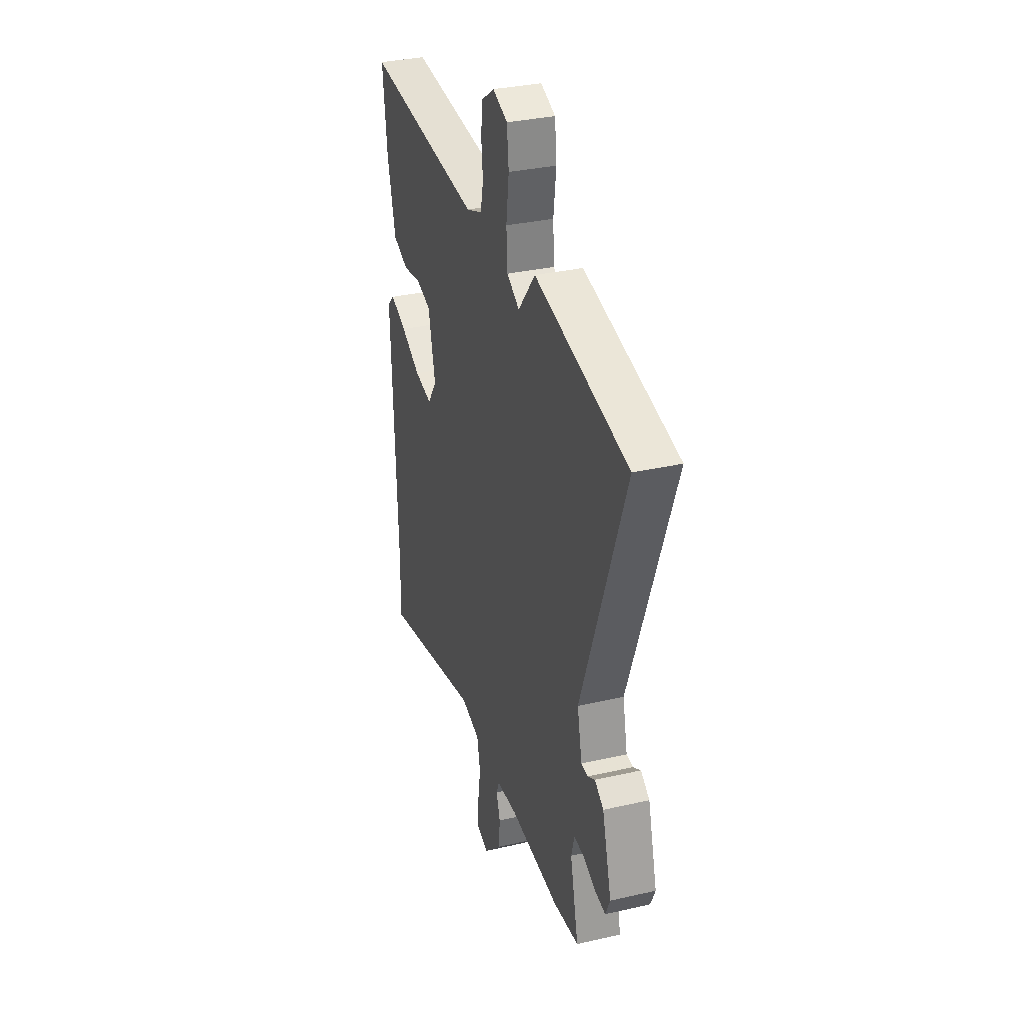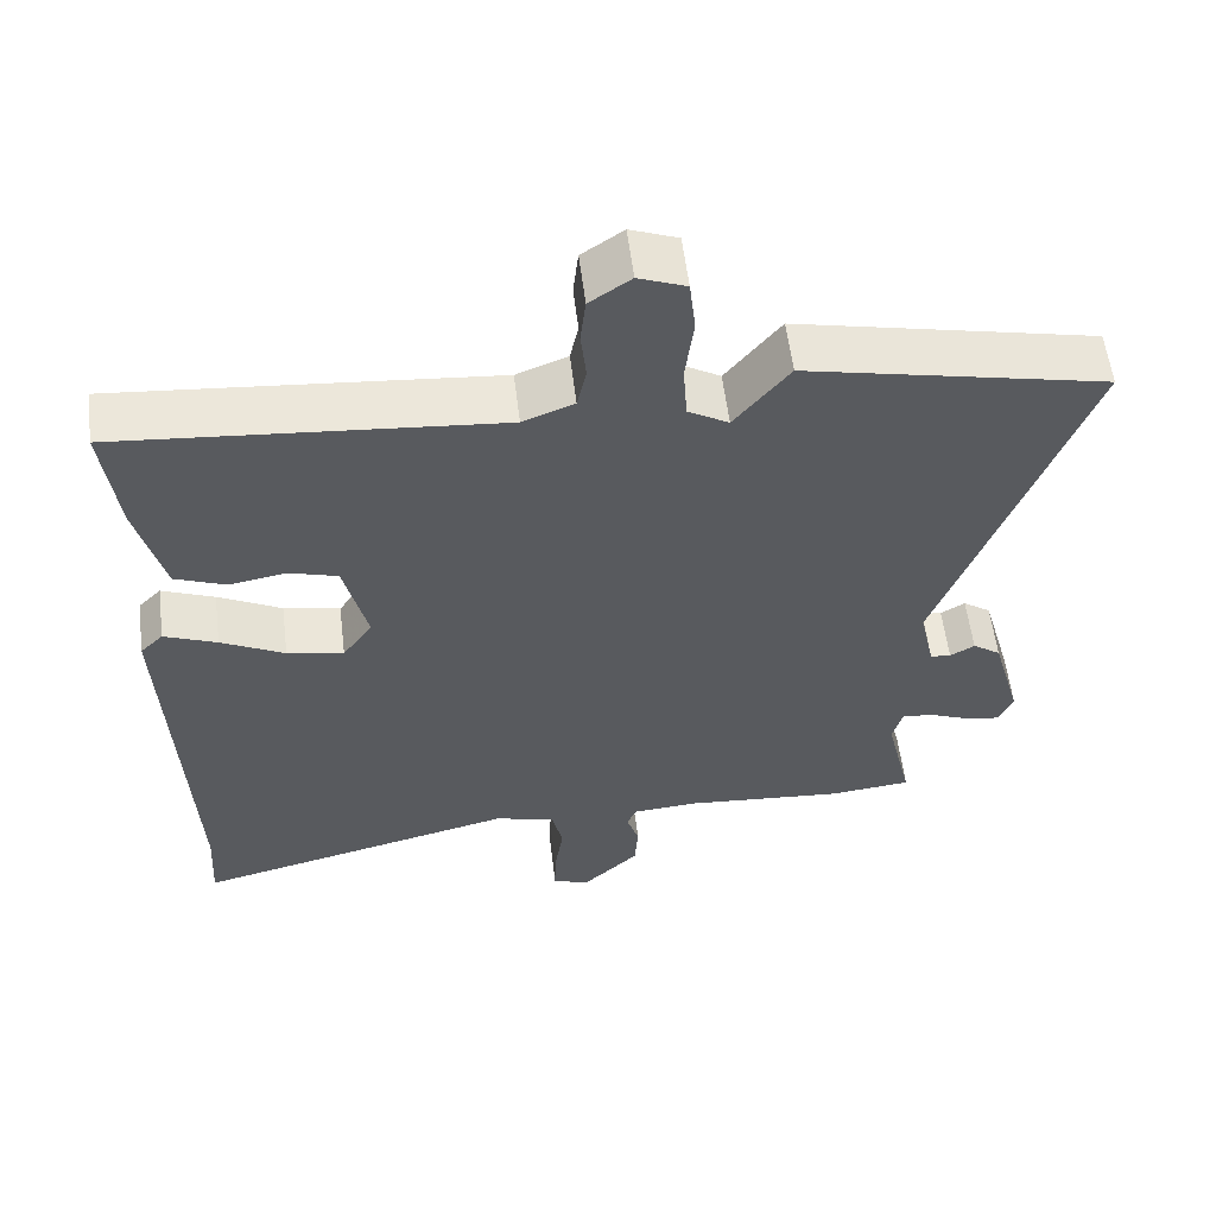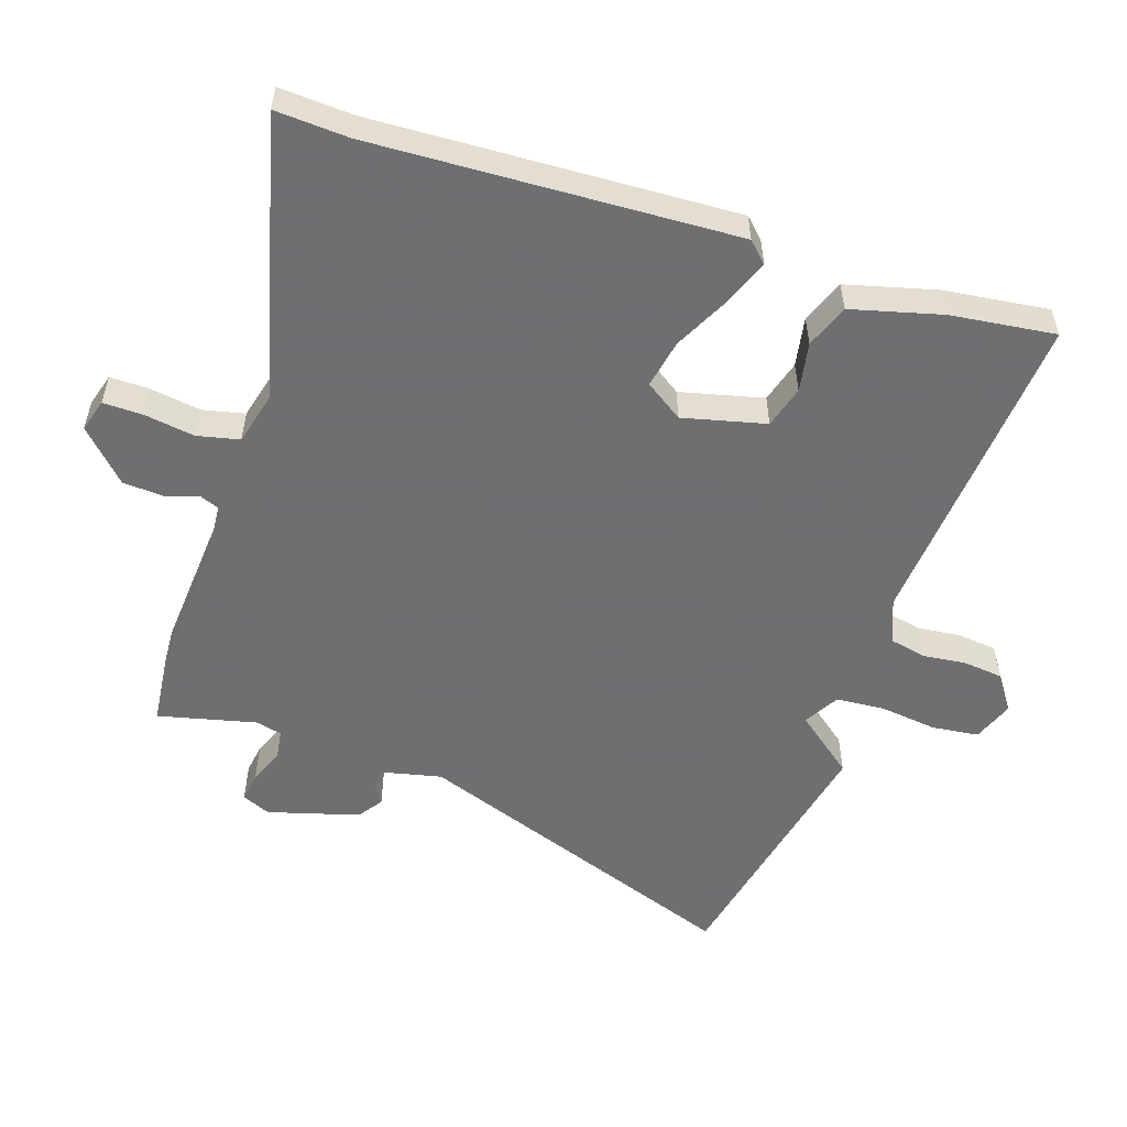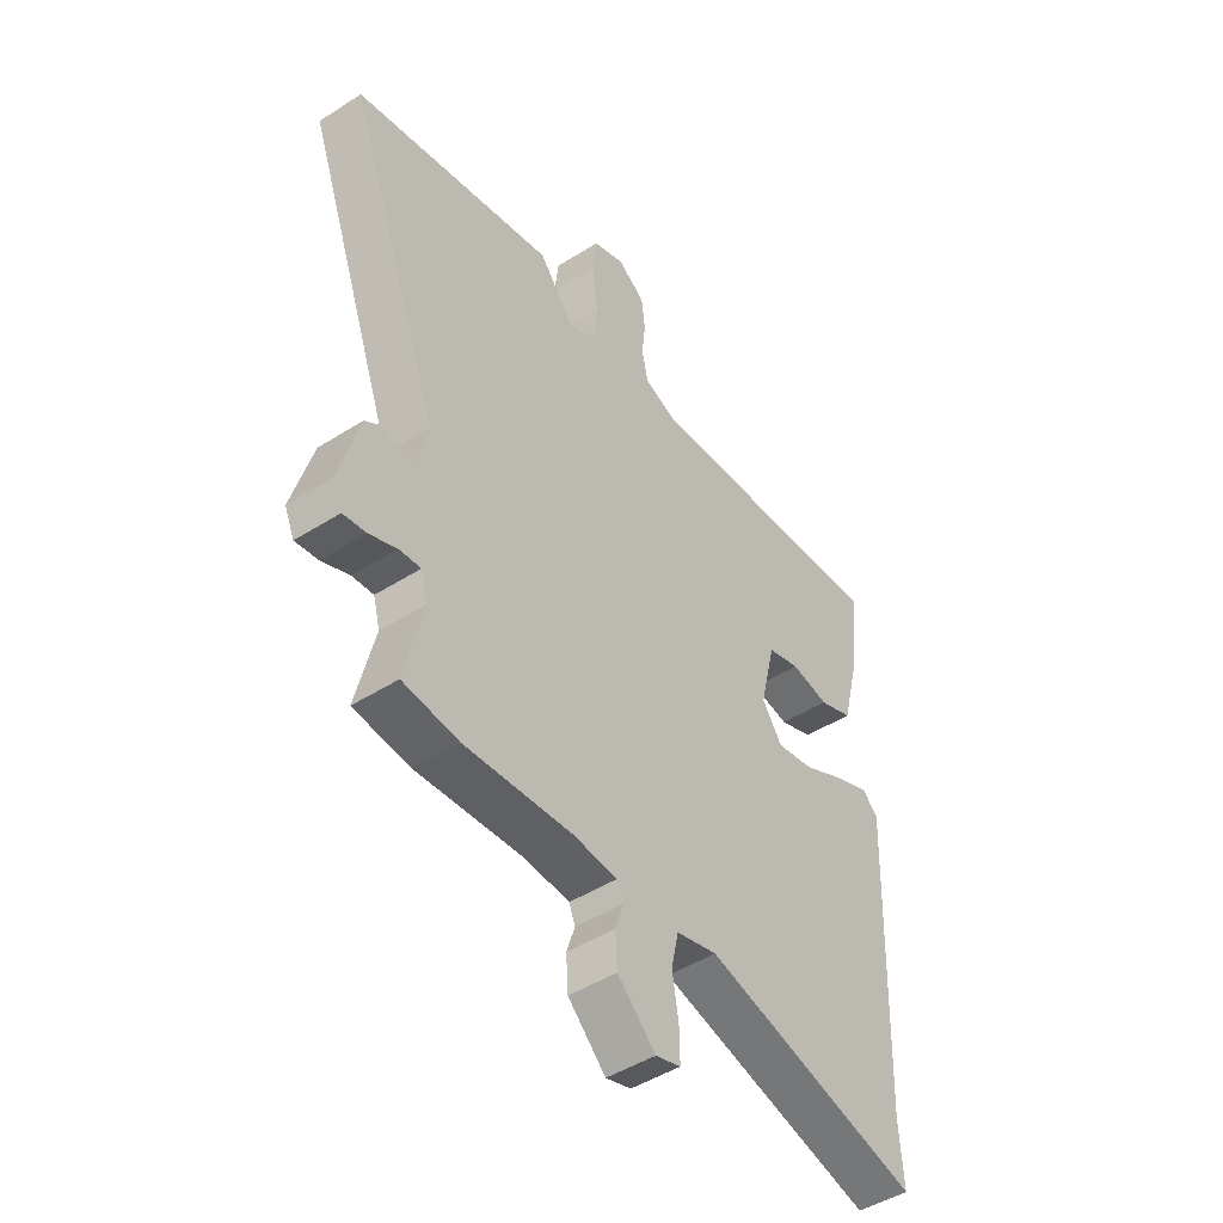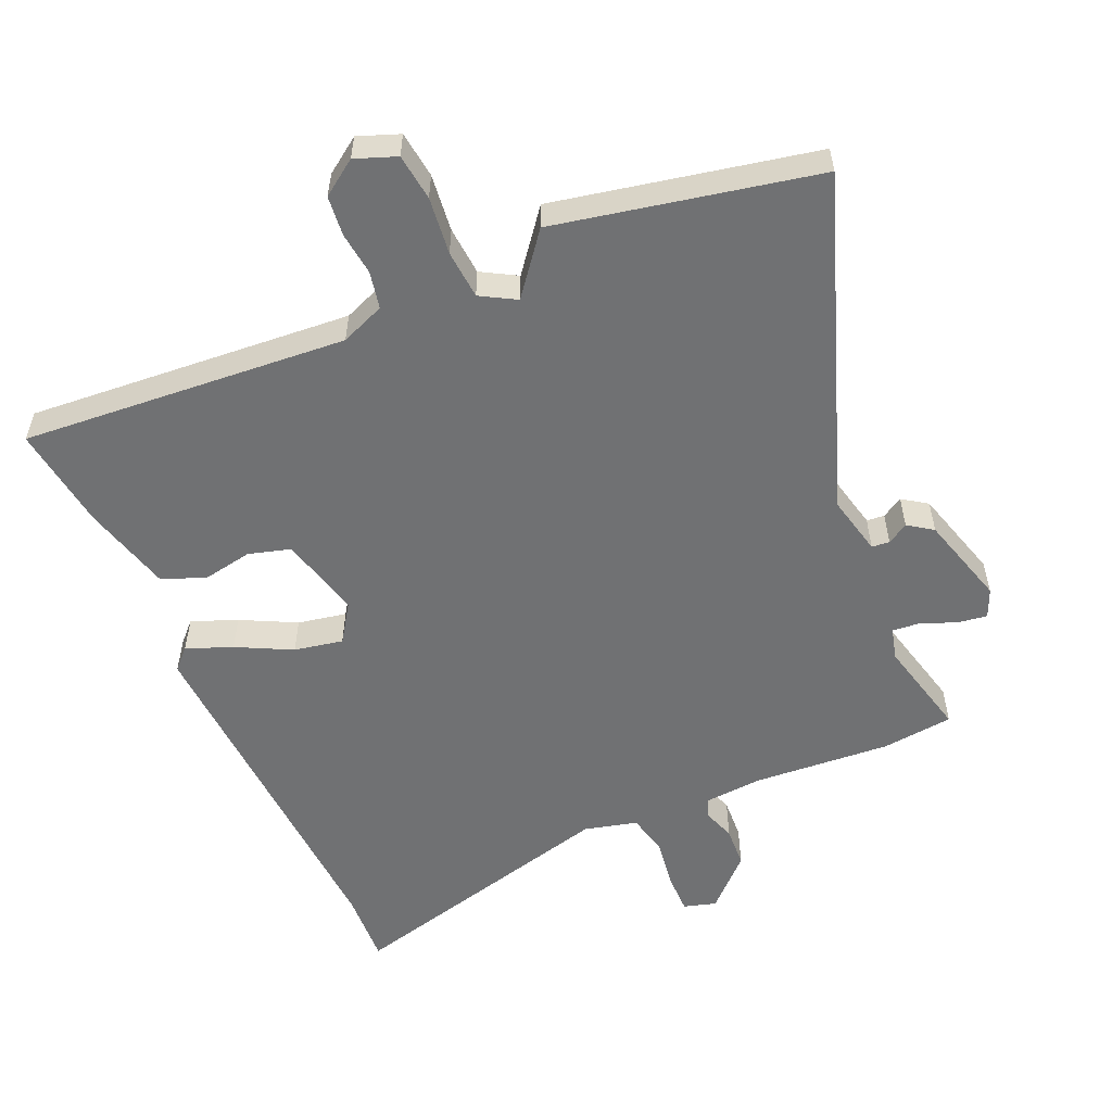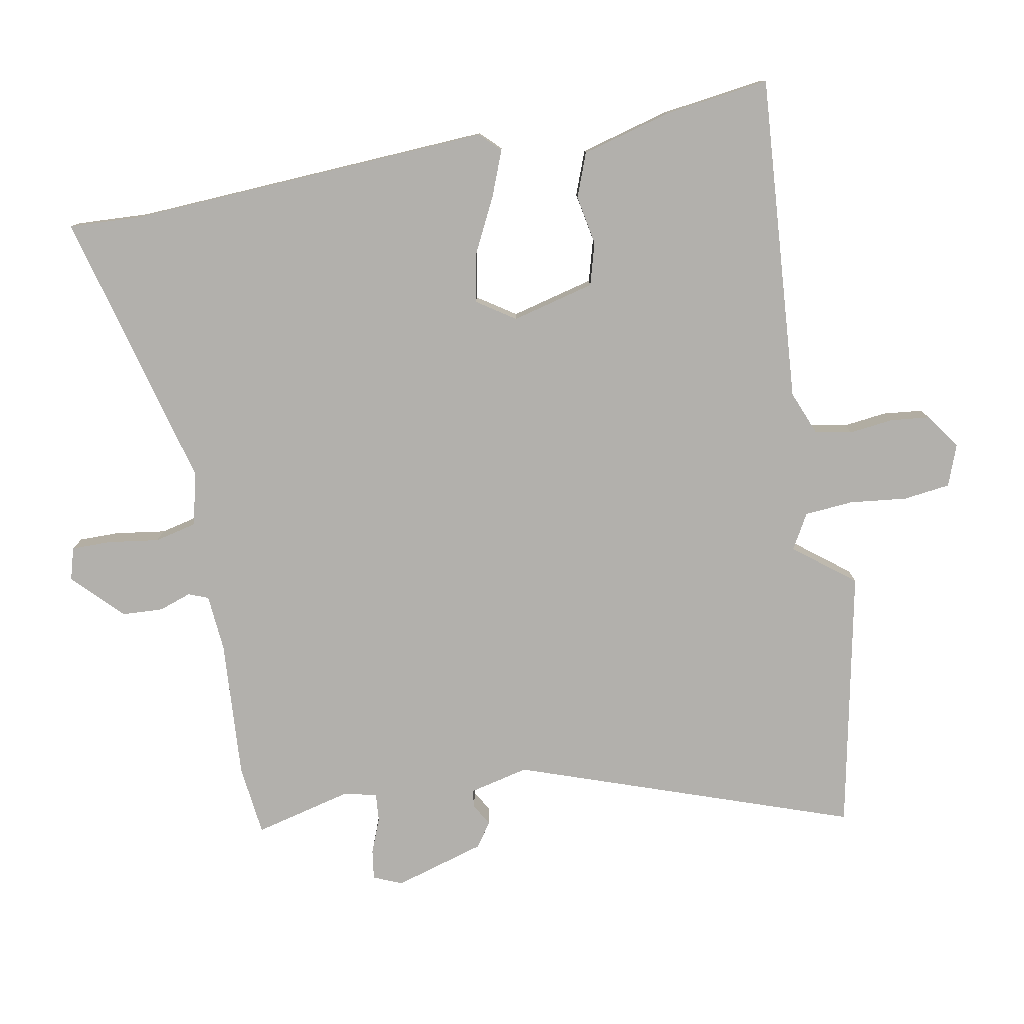
<metadata>
{"format":"obj","ext":"obj","renderer":"f3d","projection":"perspective","resolution":1024,"background":"white","views":[{"elev":33.0,"azim":72.4,"up":"+Z"},{"elev":57.5,"azim":-7.0,"up":"+Z"},{"elev":-54.7,"azim":-108.0,"up":"+Y"},{"elev":-46.9,"azim":125.9,"up":"+Z"},{"elev":-55.1,"azim":24.2,"up":"+Y"},{"elev":-78.7,"azim":-78.8,"up":"+Y"}]}
</metadata>
<code>
v -0.505 0.07 -0.577
v -0.498 0.07 -0.466
v -0.52 0.07 0.083
v -0.49 0.07 0.113
v -0.421 0.07 0.085
v -0.338 0.07 0.042
v -0.264 0.07 0.027
v -0.225 0.07 0.084
v -0.255 0.07 0.21
v -0.319 0.07 0.229
v -0.394 0.07 0.216
v -0.46 0.07 0.242
v -0.495 0.07 0.379
v -0.514 0.07 0.538
v -0.02 0.07 0.495
v 0.047 0.07 0.521
v 0.059 0.07 0.577
v 0.052 0.07 0.643
v 0.059 0.07 0.703
v 0.113 0.07 0.74
v 0.175 0.07 0.716
v 0.183 0.07 0.645
v 0.172 0.07 0.558
v 0.177 0.07 0.484
v 0.23 0.07 0.453
v 0.302 0.07 0.543
v 0.696 0.07 0.458
v 0.512 0.07 -0.048
v 0.532 0.07 -0.139
v 0.559 0.07 -0.142
v 0.591 0.07 -0.123
v 0.628 0.07 -0.149
v 0.667 0.07 -0.288
v 0.648 0.07 -0.331
v 0.603 0.07 -0.324
v 0.55 0.07 -0.302
v 0.508 0.07 -0.298
v 0.495 0.07 -0.347
v 0.53 0.07 -0.497
v 0.422 0.07 -0.508
v 0.212 0.07 -0.491
v 0.125 0.07 -0.497
v 0.113 0.07 -0.527
v 0.129 0.07 -0.576
v 0.125 0.07 -0.638
v 0.051 0.07 -0.709
v 0.002 0.07 -0.694
v 0.003 0.07 -0.634
v 0.015 0.07 -0.557
v 0.001 0.07 -0.493
v -0.079 0.07 -0.472
v -0.505 0 -0.577
v -0.498 0 -0.466
v -0.52 0 0.083
v -0.49 0 0.113
v -0.421 0 0.085
v -0.338 0 0.042
v -0.264 0 0.027
v -0.225 0 0.084
v -0.255 0 0.21
v -0.319 0 0.229
v -0.394 0 0.216
v -0.46 0 0.242
v -0.495 0 0.379
v -0.514 0 0.538
v -0.02 0 0.495
v 0.047 0 0.521
v 0.059 0 0.577
v 0.052 0 0.643
v 0.059 0 0.703
v 0.113 0 0.74
v 0.175 0 0.716
v 0.183 0 0.645
v 0.172 0 0.558
v 0.177 0 0.484
v 0.23 0 0.453
v 0.302 0 0.543
v 0.696 0 0.458
v 0.512 0 -0.048
v 0.532 0 -0.139
v 0.559 0 -0.142
v 0.591 0 -0.123
v 0.628 0 -0.149
v 0.667 0 -0.288
v 0.648 0 -0.331
v 0.603 0 -0.324
v 0.55 0 -0.302
v 0.508 0 -0.298
v 0.495 0 -0.347
v 0.53 0 -0.497
v 0.422 0 -0.508
v 0.212 0 -0.491
v 0.125 0 -0.497
v 0.113 0 -0.527
v 0.129 0 -0.576
v 0.125 0 -0.638
v 0.051 0 -0.709
v 0.002 0 -0.694
v 0.003 0 -0.634
v 0.015 0 -0.557
v 0.001 0 -0.493
v -0.079 0 -0.472
f 47 48 49
f 46 47 49
f 45 46 49
f 44 45 49
f 43 44 49
f 42 43 49 50
f 41 42 50 51
f 38 39 40 41
f 37 38 41 51
f 34 35 36
f 33 34 36
f 32 33 36
f 31 32 36
f 30 31 36
f 29 30 36 37
f 51 1 2
f 37 51 2
f 29 37 2
f 28 29 2
f 27 28 2
f 26 27 2
f 25 26 2
f 21 22 23
f 20 21 23
f 19 20 23
f 18 19 23
f 17 18 23
f 16 17 23 24
f 24 25 2
f 16 24 2
f 15 16 2
f 13 14 15
f 12 13 15
f 11 12 15
f 10 11 15
f 4 5 6
f 3 4 6
f 2 3 6
f 2 6 7
f 9 10 15
f 8 9 15
f 8 15 2
f 2 7 8
f 100 99 98
f 100 98 97
f 100 97 96
f 100 96 95
f 100 95 94
f 101 100 94 93
f 102 101 93 92
f 92 91 90 89
f 102 92 89 88
f 87 86 85
f 87 85 84
f 87 84 83
f 87 83 82
f 87 82 81
f 88 87 81 80
f 53 52 102
f 53 102 88
f 53 88 80
f 53 80 79
f 53 79 78
f 53 78 77
f 53 77 76
f 74 73 72
f 74 72 71
f 74 71 70
f 74 70 69
f 74 69 68
f 75 74 68 67
f 53 76 75
f 53 75 67
f 53 67 66
f 66 65 64
f 66 64 63
f 66 63 62
f 66 62 61
f 57 56 55
f 57 55 54
f 57 54 53
f 58 57 53
f 66 61 60
f 66 60 59
f 53 66 59
f 59 58 53
f 1 52 53 2
f 2 53 54 3
f 3 54 55 4
f 4 55 56 5
f 5 56 57 6
f 6 57 58 7
f 7 58 59 8
f 8 59 60 9
f 9 60 61 10
f 10 61 62 11
f 11 62 63 12
f 12 63 64 13
f 13 64 65 14
f 14 65 66 15
f 15 66 67 16
f 16 67 68 17
f 17 68 69 18
f 18 69 70 19
f 19 70 71 20
f 20 71 72 21
f 21 72 73 22
f 22 73 74 23
f 23 74 75 24
f 24 75 76 25
f 25 76 77 26
f 26 77 78 27
f 27 78 79 28
f 28 79 80 29
f 29 80 81 30
f 30 81 82 31
f 31 82 83 32
f 32 83 84 33
f 33 84 85 34
f 34 85 86 35
f 35 86 87 36
f 36 87 88 37
f 37 88 89 38
f 38 89 90 39
f 39 90 91 40
f 40 91 92 41
f 41 92 93 42
f 42 93 94 43
f 43 94 95 44
f 44 95 96 45
f 45 96 97 46
f 46 97 98 47
f 47 98 99 48
f 48 99 100 49
f 49 100 101 50
f 50 101 102 51
f 51 102 52 1

</code>
